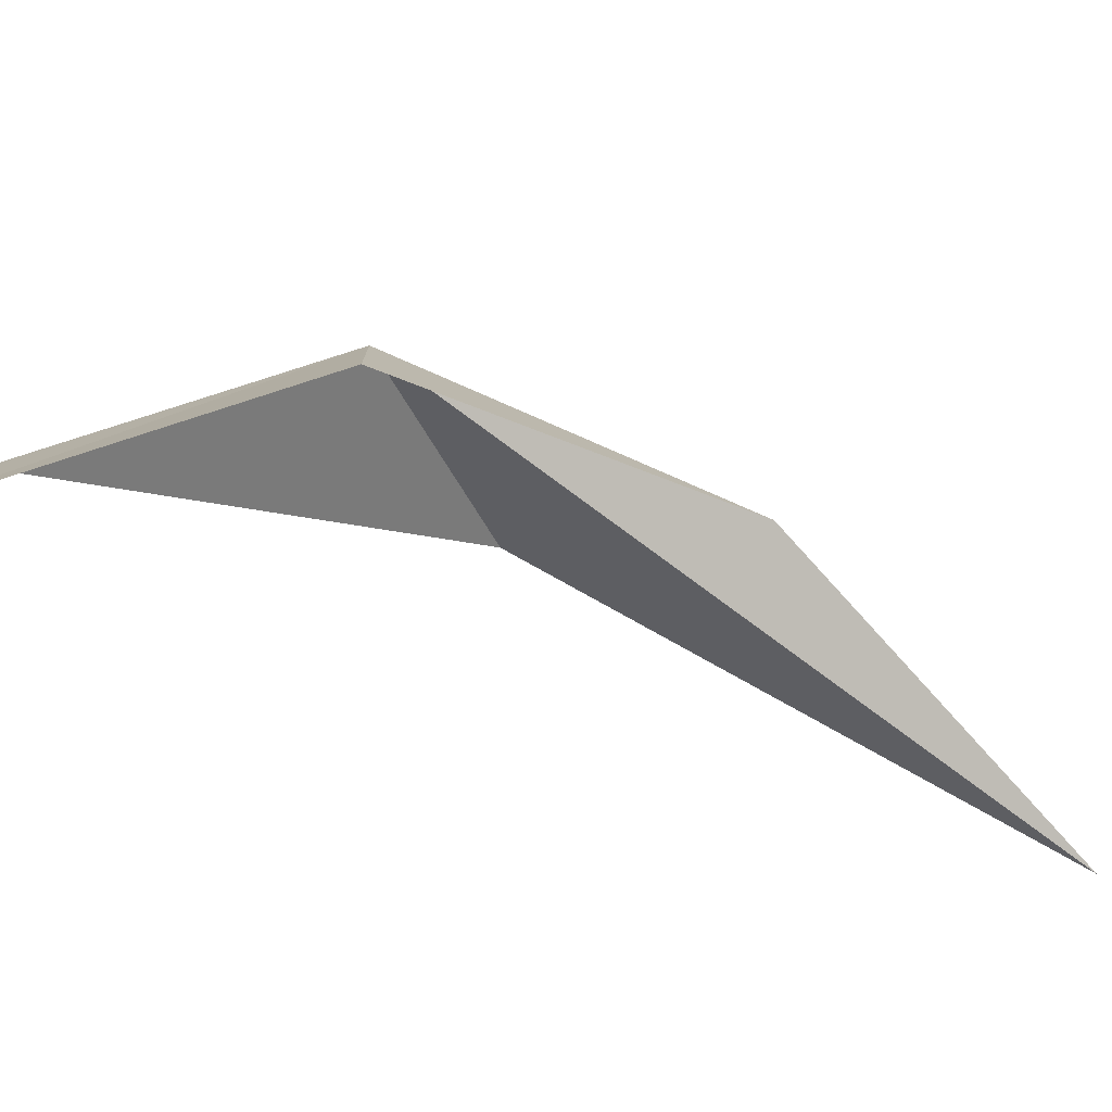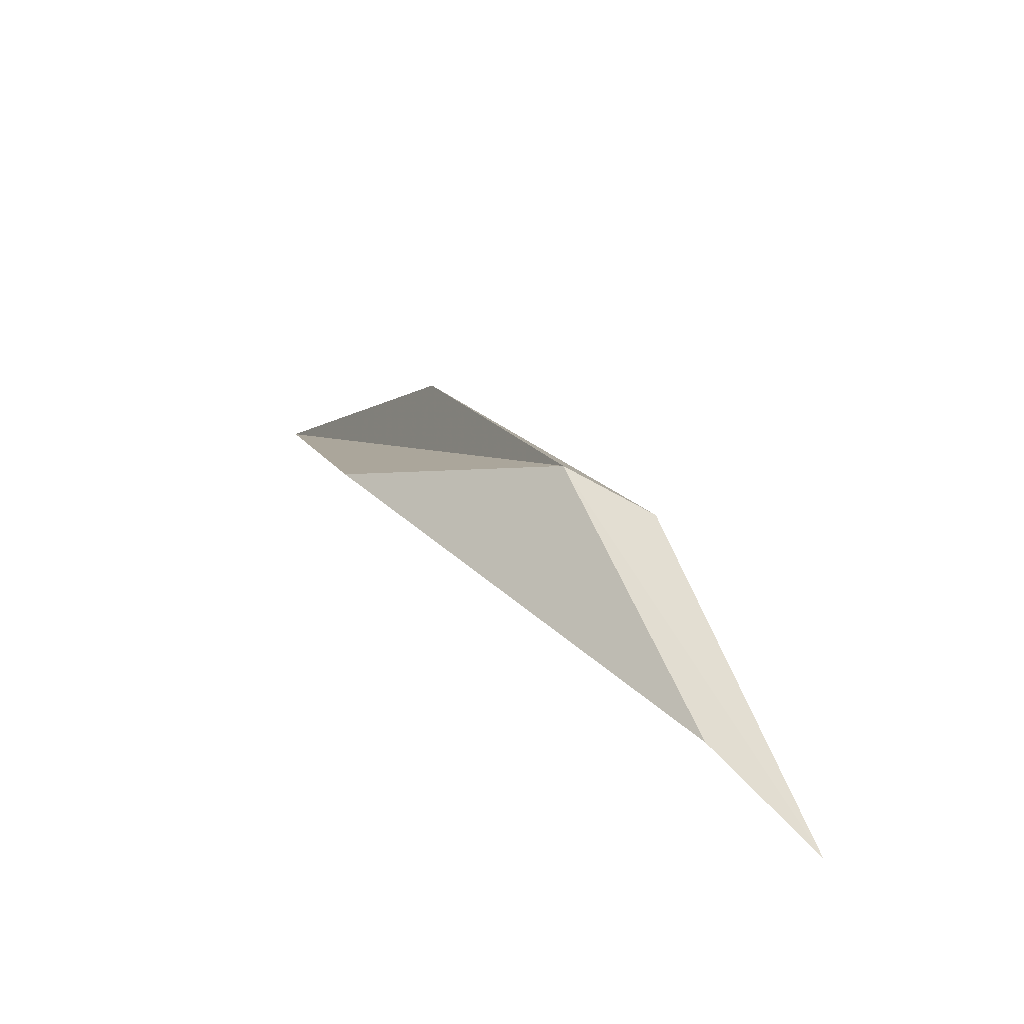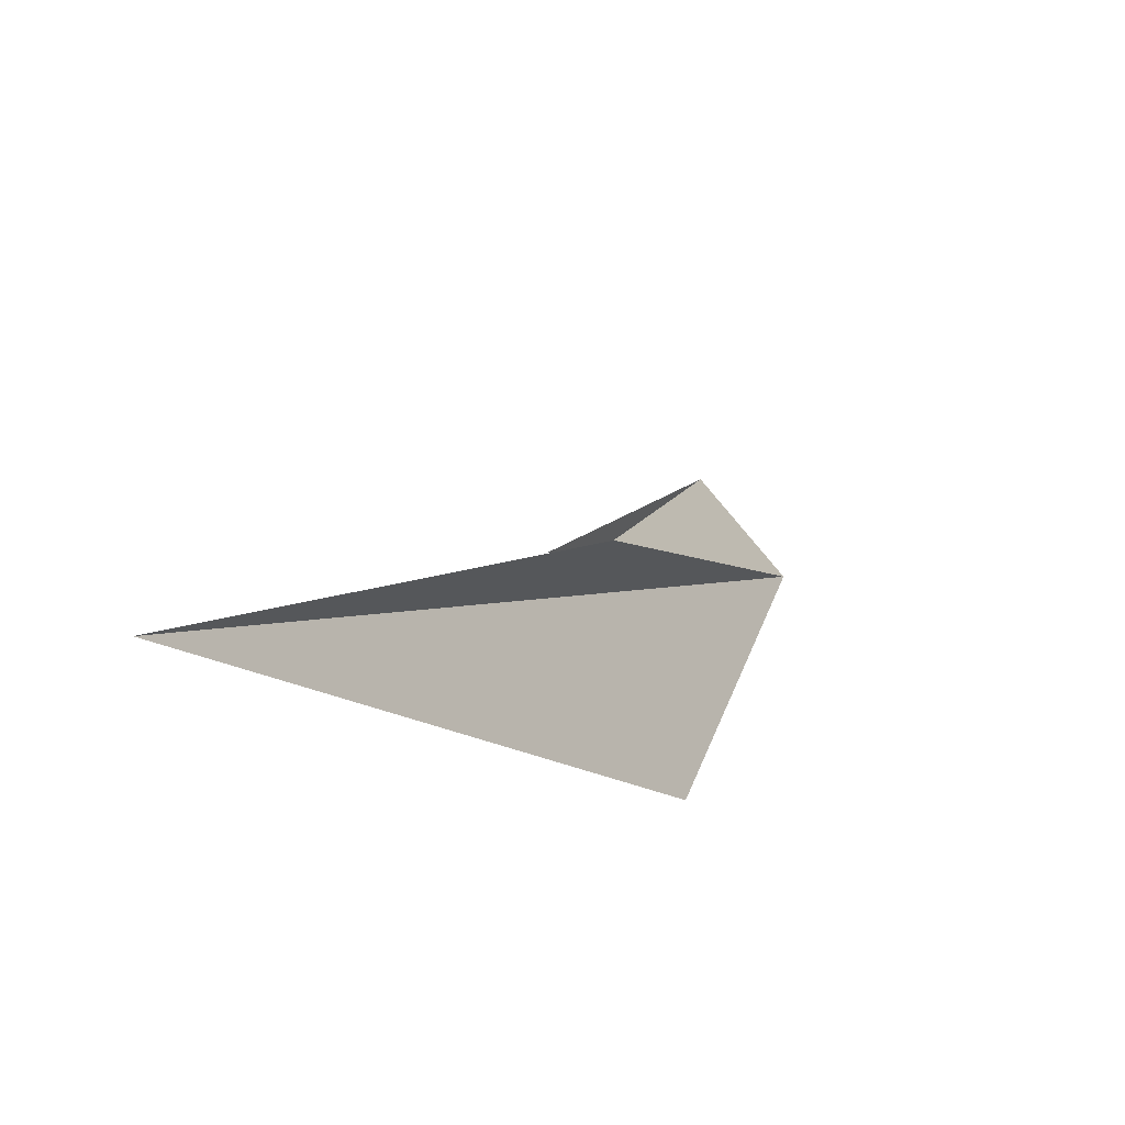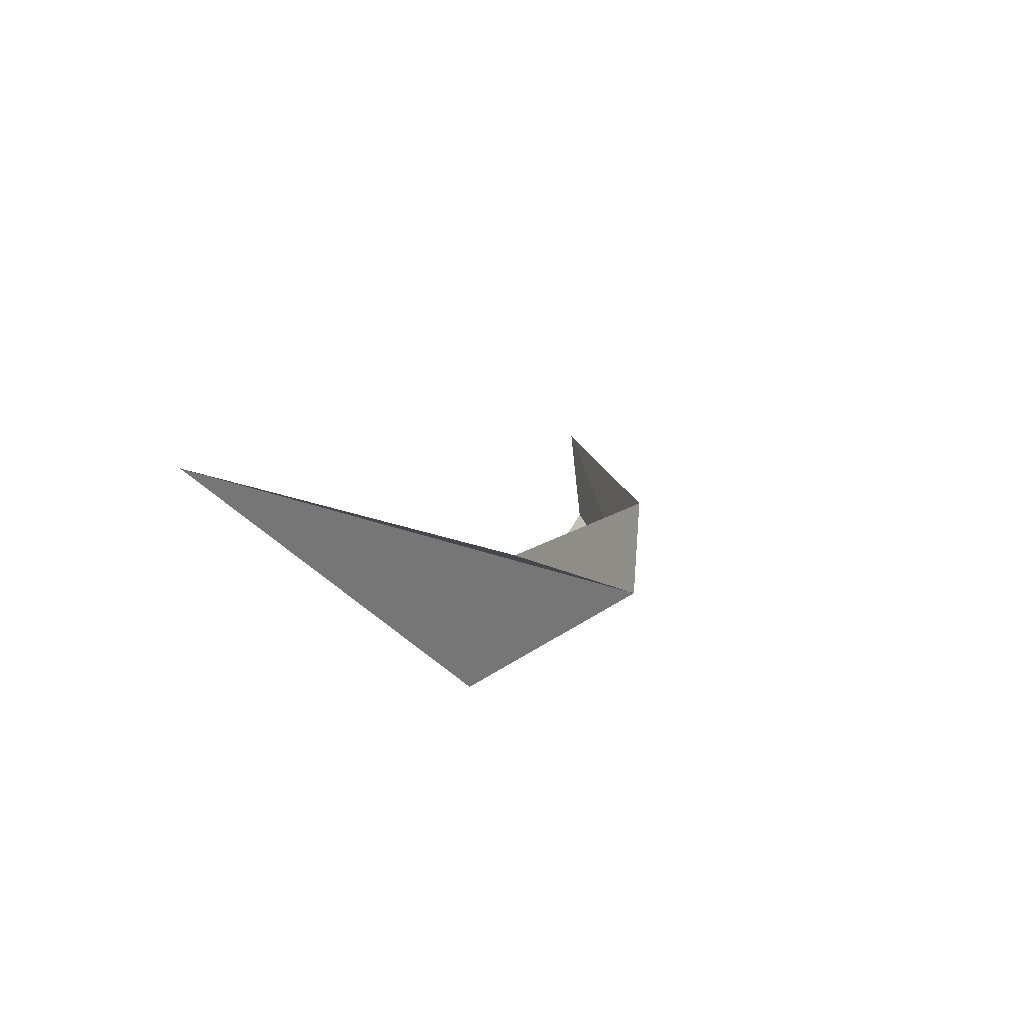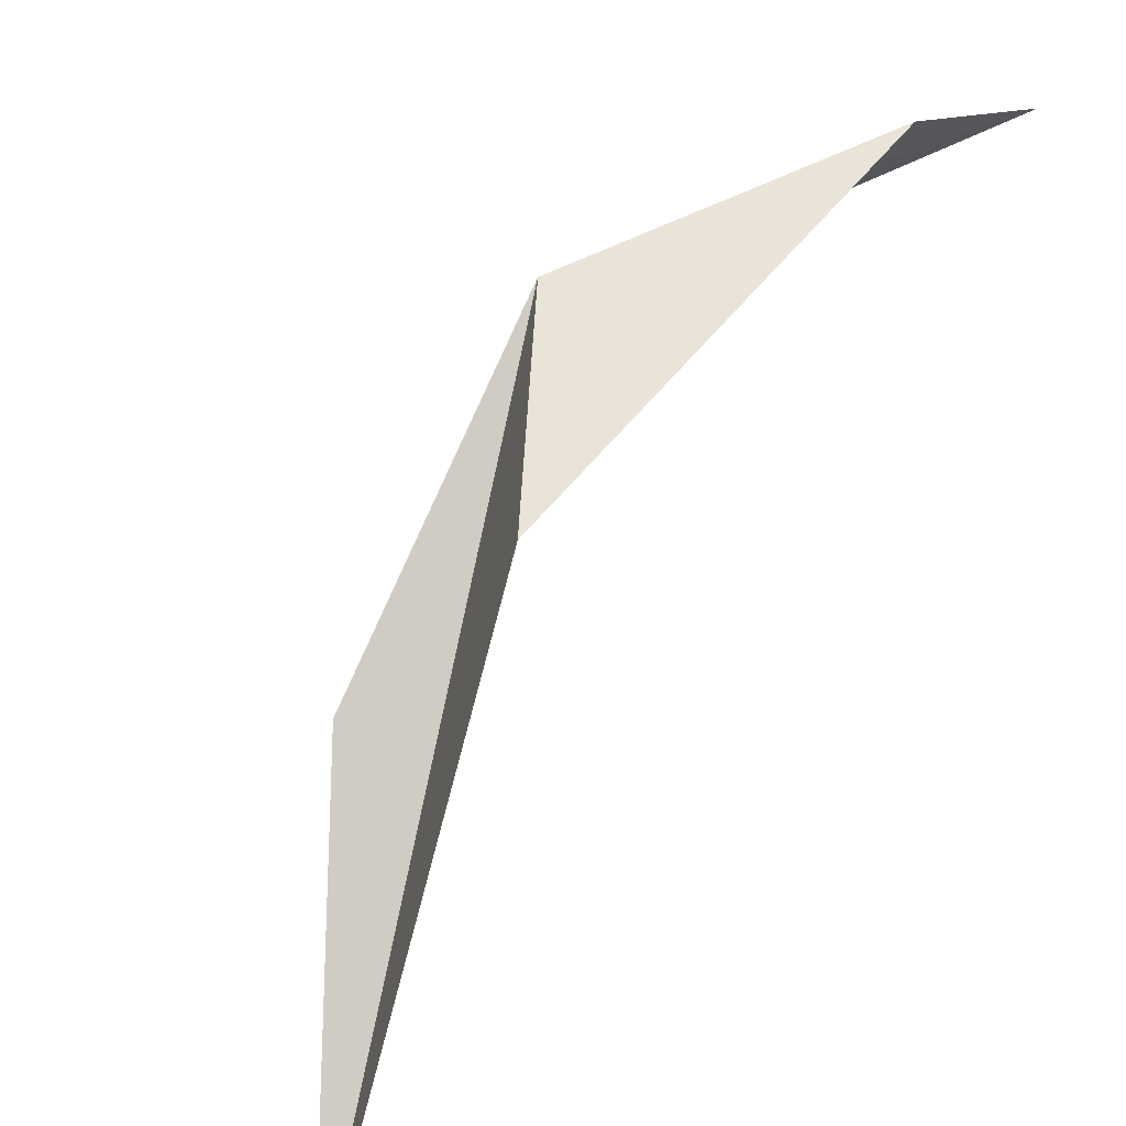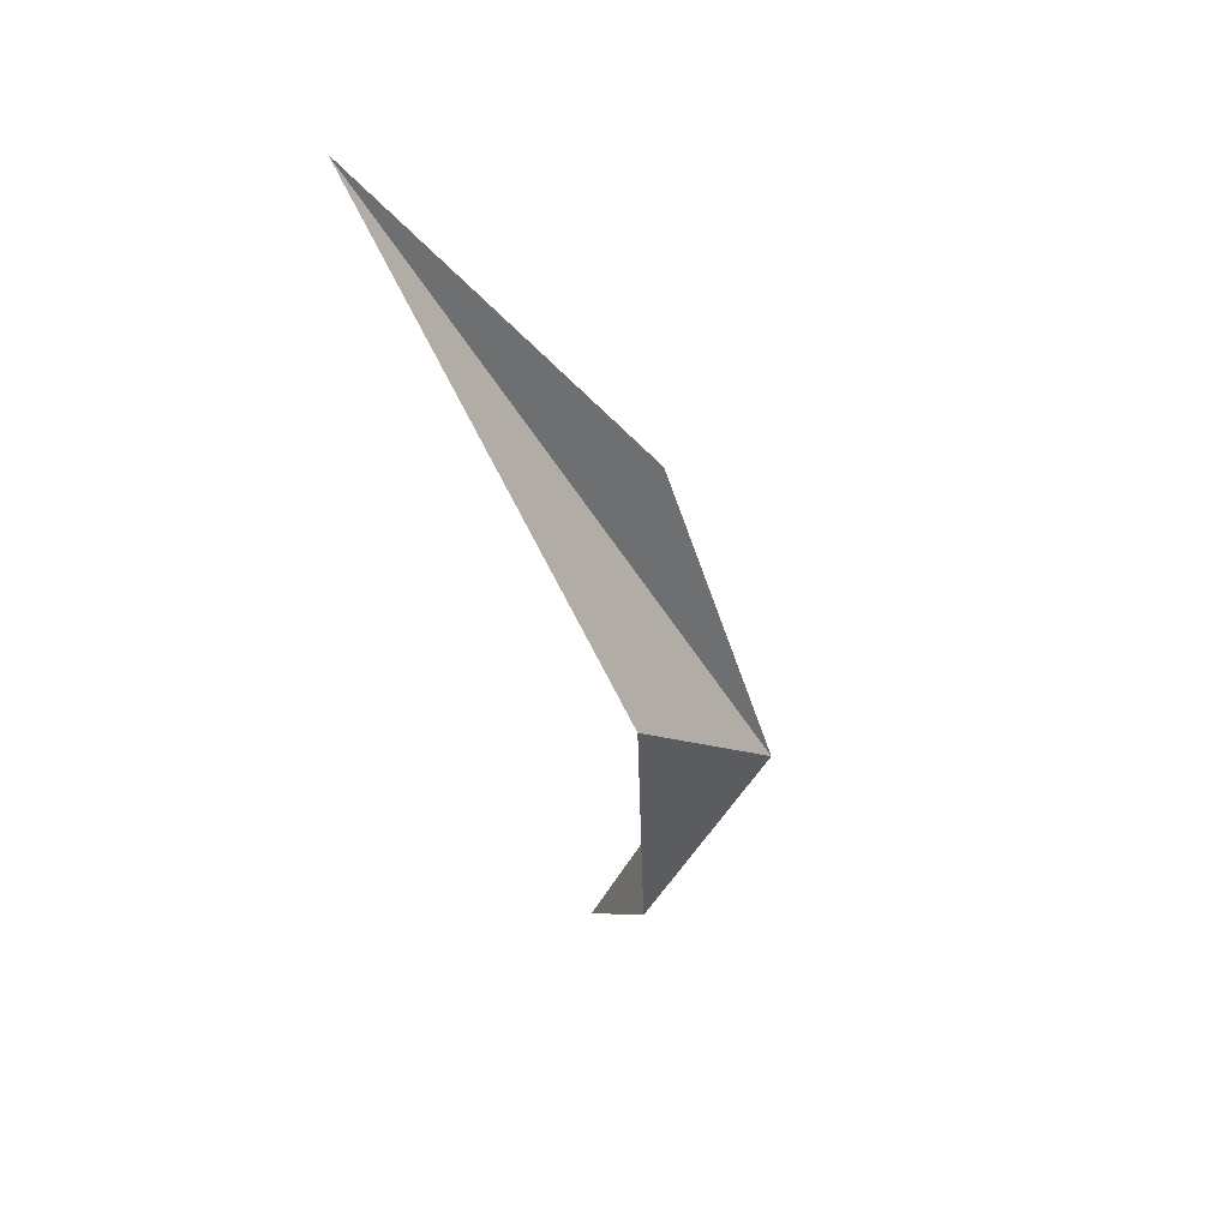
<metadata>
{"format":"obj","ext":"obj","renderer":"f3d","projection":"perspective","resolution":1024,"background":"white","views":[{"elev":68.0,"azim":-87.6,"up":"+Y"},{"elev":-59.1,"azim":90.5,"up":"+Z"},{"elev":-31.7,"azim":13.5,"up":"+Y"},{"elev":66.7,"azim":37.3,"up":"+Z"},{"elev":-68.6,"azim":140.9,"up":"+Y"},{"elev":16.6,"azim":17.6,"up":"+Z"}]}
</metadata>
<code>
v 28.17 8.339 116.5
v 4.964 -20.51 165.2
v 22.99 -10.9 124.5
v 22.74 -3.803 142.2
v 6.584 28.35 91.64
v 23.06 16.31 116.9
v 14.4 19.16 96.43
f 1 3 2
f 1 2 4
f 1 6 5
f 1 4 6
f 1 7 3
f 1 5 7

</code>
